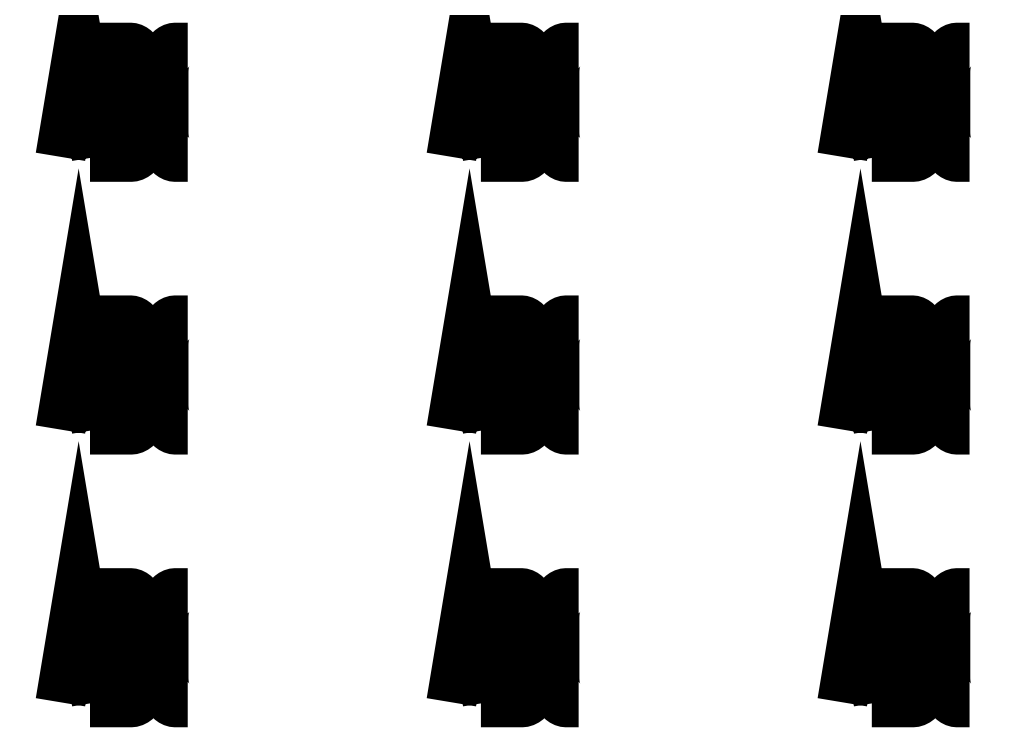
<metadata>
{"format":"dxf","ext":"dxf","renderer":"ezdxf+matplotlib","layout":"modelspace","background":"white","min_lineweight":24,"dpi":150}
</metadata>
<code>
0
SECTION
2
ENTITIES
0
LWPOLYLINE
8
0
90
        3
70
   128
43
0
10
-1.667
20
10
10
2.2e-15
20
20
10
1.667
20
10
0
LWPOLYLINE
8
0
90
        2
70
   128
43
0
10
-1.204
20
12.78
10
1.204
20
12.78
0
LWPOLYLINE
8
0
90
       38
70
   128
43
0
10
3.333
20
15.56
10
4.778
20
15.56
42
-0.07162
10
5.038
20
15.5
42
-0.05886
10
5.288
20
15.35
42
-0.04425
10
5.518
20
15.11
42
-0.0334
10
5.721
20
14.77
42
-0.0264
10
5.886
20
14.37
42
-0.02211
10
6.01
20
13.91
42
-0.01967
10
6.085
20
13.41
42
-0.01856
10
6.111
20
12.89
10
6.111
20
12.67
42
-0.01855
10
6.085
20
12.15
42
-0.01967
10
6.01
20
11.65
42
-0.02211
10
5.886
20
11.19
42
-0.0264
10
5.721
20
10.78
42
-0.0334
10
5.519
20
10.45
42
-0.04425
10
5.288
20
10.2
42
-0.05885
10
5.038
20
10.05
42
-0.07163
10
4.778
20
10
10
3.333
20
10
10
3.333
20
20
10
4.722
20
20
42
-0.07163
10
4.939
20
19.96
42
-0.05886
10
5.147
20
19.83
42
-0.04425
10
5.34
20
19.63
42
-0.0334
10
5.508
20
19.35
42
-0.0264
10
5.646
20
19.01
42
-0.02211
10
5.749
20
18.63
42
-0.01967
10
5.812
20
18.21
42
-0.01856
10
5.833
20
17.78
42
-0.01856
10
5.812
20
17.34
42
-0.01967
10
5.749
20
16.93
42
-0.02211
10
5.646
20
16.54
42
-0.0264
10
5.508
20
16.21
42
-0.0334
10
5.34
20
15.93
42
-0.04425
10
5.147
20
15.72
42
-0.05886
10
4.939
20
15.6
42
-0.07163
10
4.722
20
15.56
0
LWPOLYLINE
8
0
90
       20
70
   128
43
0
10
10
20
20
10
8.889
20
20
42
0.07163
10
8.672
20
19.96
42
0.05885
10
8.464
20
19.83
42
0.04425
10
8.272
20
19.63
42
0.0334
10
8.103
20
19.35
42
0.0264
10
7.965
20
19.01
42
0.02211
10
7.862
20
18.63
42
0.01967
10
7.799
20
18.21
42
0.01855
10
7.778
20
17.78
10
7.778
20
12.22
42
0.01856
10
7.799
20
11.79
42
0.01967
10
7.862
20
11.37
42
0.02211
10
7.965
20
10.99
42
0.0264
10
8.103
20
10.65
42
0.0334
10
8.272
20
10.37
42
0.04425
10
8.464
20
10.17
42
0.05886
10
8.672
20
10.04
42
0.07162
10
8.889
20
10
10
10
20
10
0
LWPOLYLINE
8
0
90
        3
70
   128
43
0
10
34.17
20
-40
10
35.83
20
-30
10
37.5
20
-40
0
LWPOLYLINE
8
0
90
        2
70
   128
43
0
10
34.63
20
-37.22
10
37.04
20
-37.22
0
LWPOLYLINE
8
0
90
       38
70
   128
43
0
10
39.17
20
-34.44
10
40.61
20
-34.44
42
-0.07162
10
40.87
20
-34.5
42
-0.05886
10
41.12
20
-34.65
42
-0.04425
10
41.35
20
-34.89
42
-0.0334
10
41.55
20
-35.23
42
-0.0264
10
41.72
20
-35.63
42
-0.02211
10
41.84
20
-36.09
42
-0.01967
10
41.92
20
-36.59
42
-0.01856
10
41.94
20
-37.11
10
41.94
20
-37.33
42
-0.01855
10
41.92
20
-37.85
42
-0.01967
10
41.84
20
-38.35
42
-0.02211
10
41.72
20
-38.81
42
-0.0264
10
41.55
20
-39.22
42
-0.0334
10
41.35
20
-39.55
42
-0.04425
10
41.12
20
-39.8
42
-0.05885
10
40.87
20
-39.95
42
-0.07163
10
40.61
20
-40
10
39.17
20
-40
10
39.17
20
-30
10
40.56
20
-30
42
-0.07163
10
40.77
20
-30.04
42
-0.05886
10
40.98
20
-30.17
42
-0.04425
10
41.17
20
-30.37
42
-0.0334
10
41.34
20
-30.65
42
-0.0264
10
41.48
20
-30.99
42
-0.02211
10
41.58
20
-31.37
42
-0.01967
10
41.65
20
-31.79
42
-0.01856
10
41.67
20
-32.22
42
-0.01856
10
41.65
20
-32.66
42
-0.01967
10
41.58
20
-33.07
42
-0.02211
10
41.48
20
-33.46
42
-0.0264
10
41.34
20
-33.79
42
-0.0334
10
41.17
20
-34.07
42
-0.04425
10
40.98
20
-34.28
42
-0.05886
10
40.77
20
-34.4
42
-0.07163
10
40.56
20
-34.44
0
LWPOLYLINE
8
0
90
       20
70
   128
43
0
10
45.83
20
-30
10
44.72
20
-30
42
0.07163
10
44.51
20
-30.04
42
0.05885
10
44.3
20
-30.17
42
0.04425
10
44.1
20
-30.37
42
0.0334
10
43.94
20
-30.65
42
0.0264
10
43.8
20
-30.99
42
0.02211
10
43.7
20
-31.37
42
0.01967
10
43.63
20
-31.79
42
0.01855
10
43.61
20
-32.22
10
43.61
20
-37.78
42
0.01856
10
43.63
20
-38.21
42
0.01967
10
43.7
20
-38.63
42
0.02211
10
43.8
20
-39.01
42
0.0264
10
43.94
20
-39.35
42
0.0334
10
44.1
20
-39.63
42
0.04425
10
44.3
20
-39.83
42
0.05886
10
44.51
20
-39.96
42
0.07162
10
44.72
20
-40
10
45.83
20
-40
0
LWPOLYLINE
8
0
90
        3
70
   128
43
0
10
34.17
20
10
10
35.83
20
20
10
37.5
20
10
0
LWPOLYLINE
8
0
90
        2
70
   128
43
0
10
34.63
20
12.78
10
37.04
20
12.78
0
LWPOLYLINE
8
0
90
       38
70
   128
43
0
10
39.17
20
15.56
10
40.61
20
15.56
42
-0.07162
10
40.87
20
15.5
42
-0.05886
10
41.12
20
15.35
42
-0.04425
10
41.35
20
15.11
42
-0.0334
10
41.55
20
14.77
42
-0.0264
10
41.72
20
14.37
42
-0.02211
10
41.84
20
13.91
42
-0.01967
10
41.92
20
13.41
42
-0.01856
10
41.94
20
12.89
10
41.94
20
12.67
42
-0.01855
10
41.92
20
12.15
42
-0.01967
10
41.84
20
11.65
42
-0.02211
10
41.72
20
11.19
42
-0.0264
10
41.55
20
10.78
42
-0.0334
10
41.35
20
10.45
42
-0.04425
10
41.12
20
10.2
42
-0.05885
10
40.87
20
10.05
42
-0.07163
10
40.61
20
10
10
39.17
20
10
10
39.17
20
20
10
40.56
20
20
42
-0.07163
10
40.77
20
19.96
42
-0.05886
10
40.98
20
19.83
42
-0.04425
10
41.17
20
19.63
42
-0.0334
10
41.34
20
19.35
42
-0.0264
10
41.48
20
19.01
42
-0.02211
10
41.58
20
18.63
42
-0.01967
10
41.65
20
18.21
42
-0.01856
10
41.67
20
17.78
42
-0.01856
10
41.65
20
17.34
42
-0.01967
10
41.58
20
16.93
42
-0.02211
10
41.48
20
16.54
42
-0.0264
10
41.34
20
16.21
42
-0.0334
10
41.17
20
15.93
42
-0.04425
10
40.98
20
15.72
42
-0.05886
10
40.77
20
15.6
42
-0.07163
10
40.56
20
15.56
0
LWPOLYLINE
8
0
90
       20
70
   128
43
0
10
45.83
20
20
10
44.72
20
20
42
0.07163
10
44.51
20
19.96
42
0.05885
10
44.3
20
19.83
42
0.04425
10
44.1
20
19.63
42
0.0334
10
43.94
20
19.35
42
0.0264
10
43.8
20
19.01
42
0.02211
10
43.7
20
18.63
42
0.01967
10
43.63
20
18.21
42
0.01855
10
43.61
20
17.78
10
43.61
20
12.22
42
0.01856
10
43.63
20
11.79
42
0.01967
10
43.7
20
11.37
42
0.02211
10
43.8
20
10.99
42
0.0264
10
43.94
20
10.65
42
0.0334
10
44.1
20
10.37
42
0.04425
10
44.3
20
10.17
42
0.05886
10
44.51
20
10.04
42
0.07162
10
44.72
20
10
10
45.83
20
10
0
LWPOLYLINE
8
0
90
        3
70
   128
43
0
10
34.17
20
-15
10
35.83
20
-5
10
37.5
20
-15
0
LWPOLYLINE
8
0
90
        2
70
   128
43
0
10
34.63
20
-12.22
10
37.04
20
-12.22
0
LWPOLYLINE
8
0
90
       38
70
   128
43
0
10
39.17
20
-9.444
10
40.61
20
-9.444
42
-0.07162
10
40.87
20
-9.496
42
-0.05886
10
41.12
20
-9.647
42
-0.04425
10
41.35
20
-9.894
42
-0.0334
10
41.55
20
-10.23
42
-0.0264
10
41.72
20
-10.63
42
-0.02211
10
41.84
20
-11.09
42
-0.01967
10
41.92
20
-11.59
42
-0.01856
10
41.94
20
-12.11
10
41.94
20
-12.33
42
-0.01855
10
41.92
20
-12.85
42
-0.01967
10
41.84
20
-13.35
42
-0.02211
10
41.72
20
-13.81
42
-0.0264
10
41.55
20
-14.22
42
-0.0334
10
41.35
20
-14.55
42
-0.04425
10
41.12
20
-14.8
42
-0.05885
10
40.87
20
-14.95
42
-0.07163
10
40.61
20
-15
10
39.17
20
-15
10
39.17
20
-5
10
40.56
20
-5
42
-0.07163
10
40.77
20
-5.043
42
-0.05886
10
40.98
20
-5.169
42
-0.04425
10
41.17
20
-5.375
42
-0.0334
10
41.34
20
-5.651
42
-0.0264
10
41.48
20
-5.988
42
-0.02211
10
41.58
20
-6.372
42
-0.01967
10
41.65
20
-6.789
42
-0.01856
10
41.67
20
-7.222
42
-0.01856
10
41.65
20
-7.656
42
-0.01967
10
41.58
20
-8.073
42
-0.02211
10
41.48
20
-8.457
42
-0.0264
10
41.34
20
-8.794
42
-0.0334
10
41.17
20
-9.07
42
-0.04425
10
40.98
20
-9.275
42
-0.05886
10
40.77
20
-9.402
42
-0.07163
10
40.56
20
-9.444
0
LWPOLYLINE
8
0
90
       20
70
   128
43
0
10
45.83
20
-5
10
44.72
20
-5
42
0.07163
10
44.51
20
-5.043
42
0.05885
10
44.3
20
-5.169
42
0.04425
10
44.1
20
-5.375
42
0.0334
10
43.94
20
-5.651
42
0.0264
10
43.8
20
-5.988
42
0.02211
10
43.7
20
-6.372
42
0.01967
10
43.63
20
-6.789
42
0.01855
10
43.61
20
-7.222
10
43.61
20
-12.78
42
0.01856
10
43.63
20
-13.21
42
0.01967
10
43.7
20
-13.63
42
0.02211
10
43.8
20
-14.01
42
0.0264
10
43.94
20
-14.35
42
0.0334
10
44.1
20
-14.63
42
0.04425
10
44.3
20
-14.83
42
0.05886
10
44.51
20
-14.96
42
0.07162
10
44.72
20
-15
10
45.83
20
-15
0
LWPOLYLINE
8
0
90
        3
70
   128
43
0
10
70
20
-15
10
71.67
20
-5
10
73.33
20
-15
0
LWPOLYLINE
8
0
90
        2
70
   128
43
0
10
70.46
20
-12.22
10
72.87
20
-12.22
0
LWPOLYLINE
8
0
90
       38
70
   128
43
0
10
75
20
-9.444
10
76.44
20
-9.444
42
-0.07162
10
76.7
20
-9.496
42
-0.05886
10
76.95
20
-9.647
42
-0.04425
10
77.19
20
-9.894
42
-0.0334
10
77.39
20
-10.23
42
-0.0264
10
77.55
20
-10.63
42
-0.02211
10
77.68
20
-11.09
42
-0.01967
10
77.75
20
-11.59
42
-0.01856
10
77.78
20
-12.11
10
77.78
20
-12.33
42
-0.01855
10
77.75
20
-12.85
42
-0.01967
10
77.68
20
-13.35
42
-0.02211
10
77.55
20
-13.81
42
-0.0264
10
77.39
20
-14.22
42
-0.0334
10
77.19
20
-14.55
42
-0.04425
10
76.95
20
-14.8
42
-0.05885
10
76.7
20
-14.95
42
-0.07163
10
76.44
20
-15
10
75
20
-15
10
75
20
-5
10
76.39
20
-5
42
-0.07163
10
76.61
20
-5.043
42
-0.05886
10
76.81
20
-5.169
42
-0.04425
10
77.01
20
-5.375
42
-0.0334
10
77.17
20
-5.651
42
-0.0264
10
77.31
20
-5.988
42
-0.02211
10
77.42
20
-6.372
42
-0.01967
10
77.48
20
-6.789
42
-0.01856
10
77.5
20
-7.222
42
-0.01856
10
77.48
20
-7.656
42
-0.01967
10
77.42
20
-8.073
42
-0.02211
10
77.31
20
-8.457
42
-0.0264
10
77.17
20
-8.794
42
-0.0334
10
77.01
20
-9.07
42
-0.04425
10
76.81
20
-9.275
42
-0.05886
10
76.61
20
-9.402
42
-0.07163
10
76.39
20
-9.444
0
LWPOLYLINE
8
0
90
       20
70
   128
43
0
10
81.67
20
-5
10
80.56
20
-5
42
0.07163
10
80.34
20
-5.043
42
0.05885
10
80.13
20
-5.169
42
0.04425
10
79.94
20
-5.375
42
0.0334
10
79.77
20
-5.651
42
0.0264
10
79.63
20
-5.988
42
0.02211
10
79.53
20
-6.372
42
0.01967
10
79.47
20
-6.789
42
0.01855
10
79.44
20
-7.222
10
79.44
20
-12.78
42
0.01856
10
79.47
20
-13.21
42
0.01967
10
79.53
20
-13.63
42
0.02211
10
79.63
20
-14.01
42
0.0264
10
79.77
20
-14.35
42
0.0334
10
79.94
20
-14.63
42
0.04425
10
80.13
20
-14.83
42
0.05886
10
80.34
20
-14.96
42
0.07162
10
80.56
20
-15
10
81.67
20
-15
0
LWPOLYLINE
8
0
90
        3
70
   128
43
0
10
70
20
-40
10
71.67
20
-30
10
73.33
20
-40
0
LWPOLYLINE
8
0
90
        2
70
   128
43
0
10
70.46
20
-37.22
10
72.87
20
-37.22
0
LWPOLYLINE
8
0
90
       38
70
   128
43
0
10
75
20
-34.44
10
76.44
20
-34.44
42
-0.07162
10
76.7
20
-34.5
42
-0.05886
10
76.95
20
-34.65
42
-0.04425
10
77.19
20
-34.89
42
-0.0334
10
77.39
20
-35.23
42
-0.0264
10
77.55
20
-35.63
42
-0.02211
10
77.68
20
-36.09
42
-0.01967
10
77.75
20
-36.59
42
-0.01856
10
77.78
20
-37.11
10
77.78
20
-37.33
42
-0.01855
10
77.75
20
-37.85
42
-0.01967
10
77.68
20
-38.35
42
-0.02211
10
77.55
20
-38.81
42
-0.0264
10
77.39
20
-39.22
42
-0.0334
10
77.19
20
-39.55
42
-0.04425
10
76.95
20
-39.8
42
-0.05885
10
76.7
20
-39.95
42
-0.07163
10
76.44
20
-40
10
75
20
-40
10
75
20
-30
10
76.39
20
-30
42
-0.07163
10
76.61
20
-30.04
42
-0.05886
10
76.81
20
-30.17
42
-0.04425
10
77.01
20
-30.37
42
-0.0334
10
77.17
20
-30.65
42
-0.0264
10
77.31
20
-30.99
42
-0.02211
10
77.42
20
-31.37
42
-0.01967
10
77.48
20
-31.79
42
-0.01856
10
77.5
20
-32.22
42
-0.01856
10
77.48
20
-32.66
42
-0.01967
10
77.42
20
-33.07
42
-0.02211
10
77.31
20
-33.46
42
-0.0264
10
77.17
20
-33.79
42
-0.0334
10
77.01
20
-34.07
42
-0.04425
10
76.81
20
-34.28
42
-0.05886
10
76.61
20
-34.4
42
-0.07163
10
76.39
20
-34.44
0
LWPOLYLINE
8
0
90
       20
70
   128
43
0
10
81.67
20
-30
10
80.56
20
-30
42
0.07163
10
80.34
20
-30.04
42
0.05885
10
80.13
20
-30.17
42
0.04425
10
79.94
20
-30.37
42
0.0334
10
79.77
20
-30.65
42
0.0264
10
79.63
20
-30.99
42
0.02211
10
79.53
20
-31.37
42
0.01967
10
79.47
20
-31.79
42
0.01855
10
79.44
20
-32.22
10
79.44
20
-37.78
42
0.01856
10
79.47
20
-38.21
42
0.01967
10
79.53
20
-38.63
42
0.02211
10
79.63
20
-39.01
42
0.0264
10
79.77
20
-39.35
42
0.0334
10
79.94
20
-39.63
42
0.04425
10
80.13
20
-39.83
42
0.05886
10
80.34
20
-39.96
42
0.07162
10
80.56
20
-40
10
81.67
20
-40
0
LWPOLYLINE
8
0
90
        3
70
   128
43
0
10
70
20
10
10
71.67
20
20
10
73.33
20
10
0
LWPOLYLINE
8
0
90
        2
70
   128
43
0
10
70.46
20
12.78
10
72.87
20
12.78
0
LWPOLYLINE
8
0
90
       38
70
   128
43
0
10
75
20
15.56
10
76.44
20
15.56
42
-0.07162
10
76.7
20
15.5
42
-0.05886
10
76.95
20
15.35
42
-0.04425
10
77.19
20
15.11
42
-0.0334
10
77.39
20
14.77
42
-0.0264
10
77.55
20
14.37
42
-0.02211
10
77.68
20
13.91
42
-0.01967
10
77.75
20
13.41
42
-0.01856
10
77.78
20
12.89
10
77.78
20
12.67
42
-0.01855
10
77.75
20
12.15
42
-0.01967
10
77.68
20
11.65
42
-0.02211
10
77.55
20
11.19
42
-0.0264
10
77.39
20
10.78
42
-0.0334
10
77.19
20
10.45
42
-0.04425
10
76.95
20
10.2
42
-0.05885
10
76.7
20
10.05
42
-0.07163
10
76.44
20
10
10
75
20
10
10
75
20
20
10
76.39
20
20
42
-0.07163
10
76.61
20
19.96
42
-0.05886
10
76.81
20
19.83
42
-0.04425
10
77.01
20
19.63
42
-0.0334
10
77.17
20
19.35
42
-0.0264
10
77.31
20
19.01
42
-0.02211
10
77.42
20
18.63
42
-0.01967
10
77.48
20
18.21
42
-0.01856
10
77.5
20
17.78
42
-0.01856
10
77.48
20
17.34
42
-0.01967
10
77.42
20
16.93
42
-0.02211
10
77.31
20
16.54
42
-0.0264
10
77.17
20
16.21
42
-0.0334
10
77.01
20
15.93
42
-0.04425
10
76.81
20
15.72
42
-0.05886
10
76.61
20
15.6
42
-0.07163
10
76.39
20
15.56
0
LWPOLYLINE
8
0
90
       20
70
   128
43
0
10
81.67
20
20
10
80.56
20
20
42
0.07163
10
80.34
20
19.96
42
0.05885
10
80.13
20
19.83
42
0.04425
10
79.94
20
19.63
42
0.0334
10
79.77
20
19.35
42
0.0264
10
79.63
20
19.01
42
0.02211
10
79.53
20
18.63
42
0.01967
10
79.47
20
18.21
42
0.01855
10
79.44
20
17.78
10
79.44
20
12.22
42
0.01856
10
79.47
20
11.79
42
0.01967
10
79.53
20
11.37
42
0.02211
10
79.63
20
10.99
42
0.0264
10
79.77
20
10.65
42
0.0334
10
79.94
20
10.37
42
0.04425
10
80.13
20
10.17
42
0.05886
10
80.34
20
10.04
42
0.07162
10
80.56
20
10
10
81.67
20
10
0
LWPOLYLINE
8
0
90
        3
70
   128
43
0
10
-1.667
20
-15
10
2.2e-15
20
-5
10
1.667
20
-15
0
LWPOLYLINE
8
0
90
        2
70
   128
43
0
10
-1.204
20
-12.22
10
1.204
20
-12.22
0
LWPOLYLINE
8
0
90
       38
70
   128
43
0
10
3.333
20
-9.444
10
4.778
20
-9.444
42
-0.07162
10
5.038
20
-9.496
42
-0.05886
10
5.288
20
-9.647
42
-0.04425
10
5.518
20
-9.894
42
-0.0334
10
5.721
20
-10.23
42
-0.0264
10
5.886
20
-10.63
42
-0.02211
10
6.01
20
-11.09
42
-0.01967
10
6.085
20
-11.59
42
-0.01856
10
6.111
20
-12.11
10
6.111
20
-12.33
42
-0.01855
10
6.085
20
-12.85
42
-0.01967
10
6.01
20
-13.35
42
-0.02211
10
5.886
20
-13.81
42
-0.0264
10
5.721
20
-14.22
42
-0.0334
10
5.519
20
-14.55
42
-0.04425
10
5.288
20
-14.8
42
-0.05885
10
5.038
20
-14.95
42
-0.07163
10
4.778
20
-15
10
3.333
20
-15
10
3.333
20
-5
10
4.722
20
-5
42
-0.07163
10
4.939
20
-5.043
42
-0.05886
10
5.147
20
-5.169
42
-0.04425
10
5.34
20
-5.375
42
-0.0334
10
5.508
20
-5.651
42
-0.0264
10
5.646
20
-5.988
42
-0.02211
10
5.749
20
-6.372
42
-0.01967
10
5.812
20
-6.789
42
-0.01856
10
5.833
20
-7.222
42
-0.01856
10
5.812
20
-7.656
42
-0.01967
10
5.749
20
-8.073
42
-0.02211
10
5.646
20
-8.457
42
-0.0264
10
5.508
20
-8.794
42
-0.0334
10
5.34
20
-9.07
42
-0.04425
10
5.147
20
-9.275
42
-0.05886
10
4.939
20
-9.402
42
-0.07163
10
4.722
20
-9.444
0
LWPOLYLINE
8
0
90
       20
70
   128
43
0
10
10
20
-5
10
8.889
20
-5
42
0.07163
10
8.672
20
-5.043
42
0.05885
10
8.464
20
-5.169
42
0.04425
10
8.272
20
-5.375
42
0.0334
10
8.103
20
-5.651
42
0.0264
10
7.965
20
-5.988
42
0.02211
10
7.862
20
-6.372
42
0.01967
10
7.799
20
-6.789
42
0.01855
10
7.778
20
-7.222
10
7.778
20
-12.78
42
0.01856
10
7.799
20
-13.21
42
0.01967
10
7.862
20
-13.63
42
0.02211
10
7.965
20
-14.01
42
0.0264
10
8.103
20
-14.35
42
0.0334
10
8.272
20
-14.63
42
0.04425
10
8.464
20
-14.83
42
0.05886
10
8.672
20
-14.96
42
0.07162
10
8.889
20
-15
10
10
20
-15
0
LWPOLYLINE
8
0
90
        3
70
   128
43
0
10
-1.667
20
-40
10
2.2e-15
20
-30
10
1.667
20
-40
0
LWPOLYLINE
8
0
90
        2
70
   128
43
0
10
-1.204
20
-37.22
10
1.204
20
-37.22
0
LWPOLYLINE
8
0
90
       38
70
   128
43
0
10
3.333
20
-34.44
10
4.778
20
-34.44
42
-0.07162
10
5.038
20
-34.5
42
-0.05886
10
5.288
20
-34.65
42
-0.04425
10
5.518
20
-34.89
42
-0.0334
10
5.721
20
-35.23
42
-0.0264
10
5.886
20
-35.63
42
-0.02211
10
6.01
20
-36.09
42
-0.01967
10
6.085
20
-36.59
42
-0.01856
10
6.111
20
-37.11
10
6.111
20
-37.33
42
-0.01855
10
6.085
20
-37.85
42
-0.01967
10
6.01
20
-38.35
42
-0.02211
10
5.886
20
-38.81
42
-0.0264
10
5.721
20
-39.22
42
-0.0334
10
5.519
20
-39.55
42
-0.04425
10
5.288
20
-39.8
42
-0.05885
10
5.038
20
-39.95
42
-0.07163
10
4.778
20
-40
10
3.333
20
-40
10
3.333
20
-30
10
4.722
20
-30
42
-0.07163
10
4.939
20
-30.04
42
-0.05886
10
5.147
20
-30.17
42
-0.04425
10
5.34
20
-30.37
42
-0.0334
10
5.508
20
-30.65
42
-0.0264
10
5.646
20
-30.99
42
-0.02211
10
5.749
20
-31.37
42
-0.01967
10
5.812
20
-31.79
42
-0.01856
10
5.833
20
-32.22
42
-0.01856
10
5.812
20
-32.66
42
-0.01967
10
5.749
20
-33.07
42
-0.02211
10
5.646
20
-33.46
42
-0.0264
10
5.508
20
-33.79
42
-0.0334
10
5.34
20
-34.07
42
-0.04425
10
5.147
20
-34.28
42
-0.05886
10
4.939
20
-34.4
42
-0.07163
10
4.722
20
-34.44
0
LWPOLYLINE
8
0
90
       20
70
   128
43
0
10
10
20
-30
10
8.889
20
-30
42
0.07163
10
8.672
20
-30.04
42
0.05885
10
8.464
20
-30.17
42
0.04425
10
8.272
20
-30.37
42
0.0334
10
8.103
20
-30.65
42
0.0264
10
7.965
20
-30.99
42
0.02211
10
7.862
20
-31.37
42
0.01967
10
7.799
20
-31.79
42
0.01855
10
7.778
20
-32.22
10
7.778
20
-37.78
42
0.01856
10
7.799
20
-38.21
42
0.01967
10
7.862
20
-38.63
42
0.02211
10
7.965
20
-39.01
42
0.0264
10
8.103
20
-39.35
42
0.0334
10
8.272
20
-39.63
42
0.04425
10
8.464
20
-39.83
42
0.05886
10
8.672
20
-39.96
42
0.07162
10
8.889
20
-40
10
10
20
-40
0
VIEWPORT
8
0
10
128.5
20
97.5
30
0
40
314.2
41
222.2
68
     1
69
     1
12
128.5
22
97.5
13
0
23
0
14
10
24
10
15
10
25
10
16
0
26
0
36
1
17
0
27
0
37
0
42
50
43
0
44
0
45
222.2
50
0
51
0
72
   100
90
   557152
1

281
     0
71
     1
74
     0
110
0
120
0
130
0
111
1
121
0
131
0
112
0
122
1
132
0
79
     0
146
0
170
     0
61
     5
348
32D
292
     1
282
     1
141
0
142
0
63
   256
361
3e+07
0
ENDSEC
0
EOF

</code>
